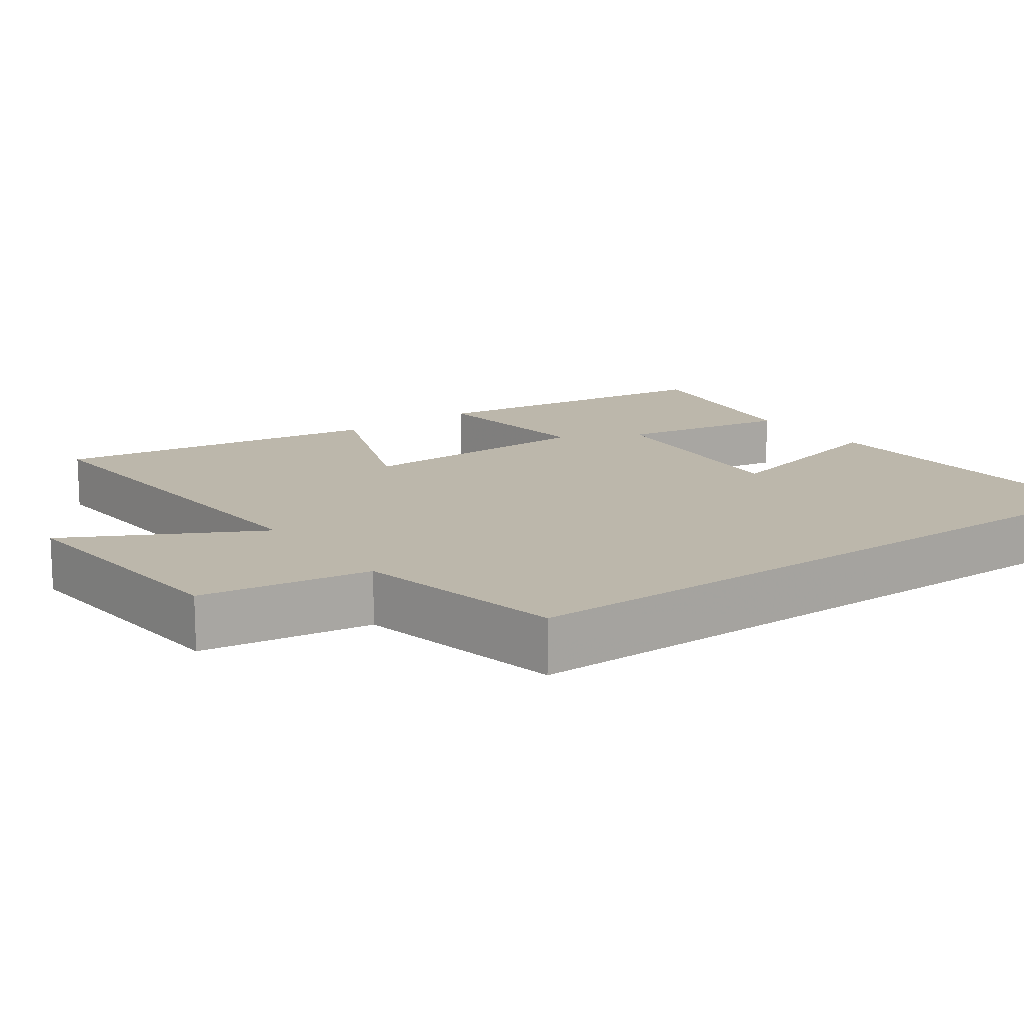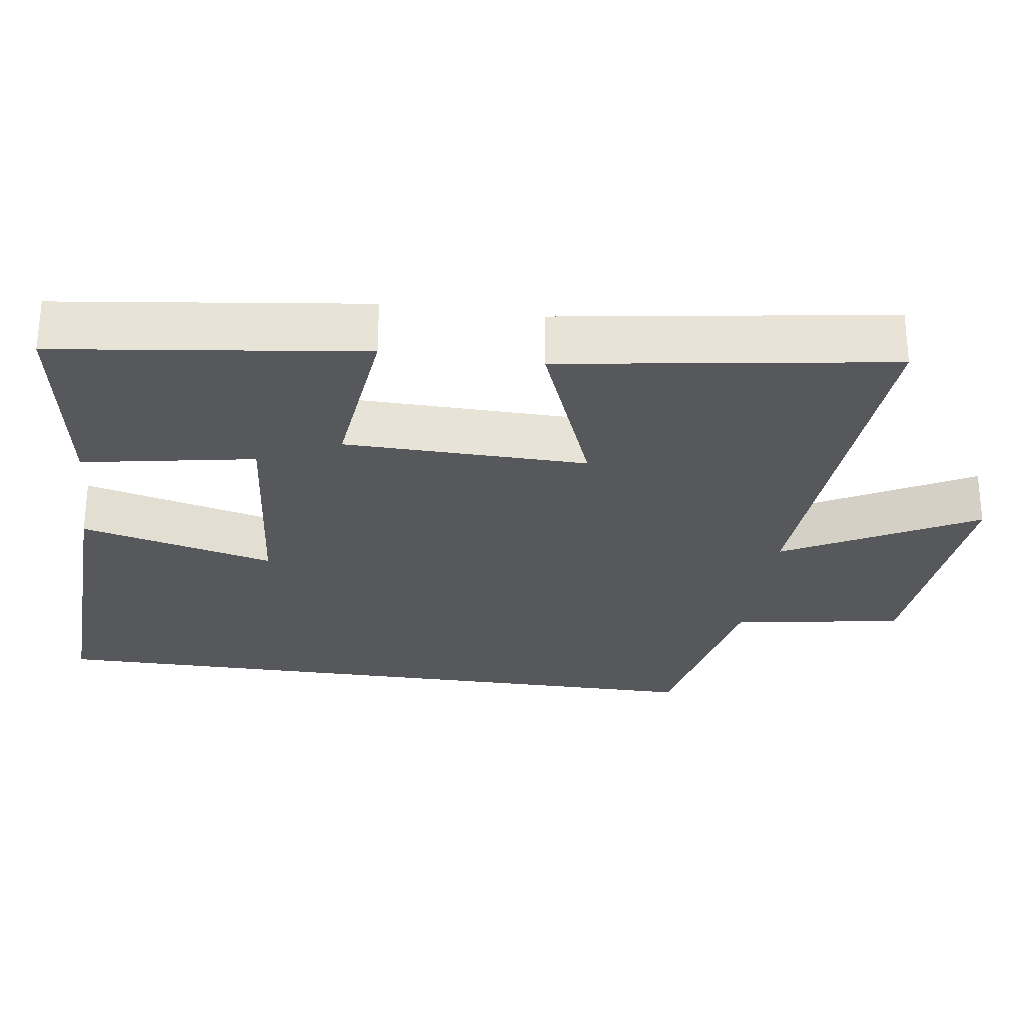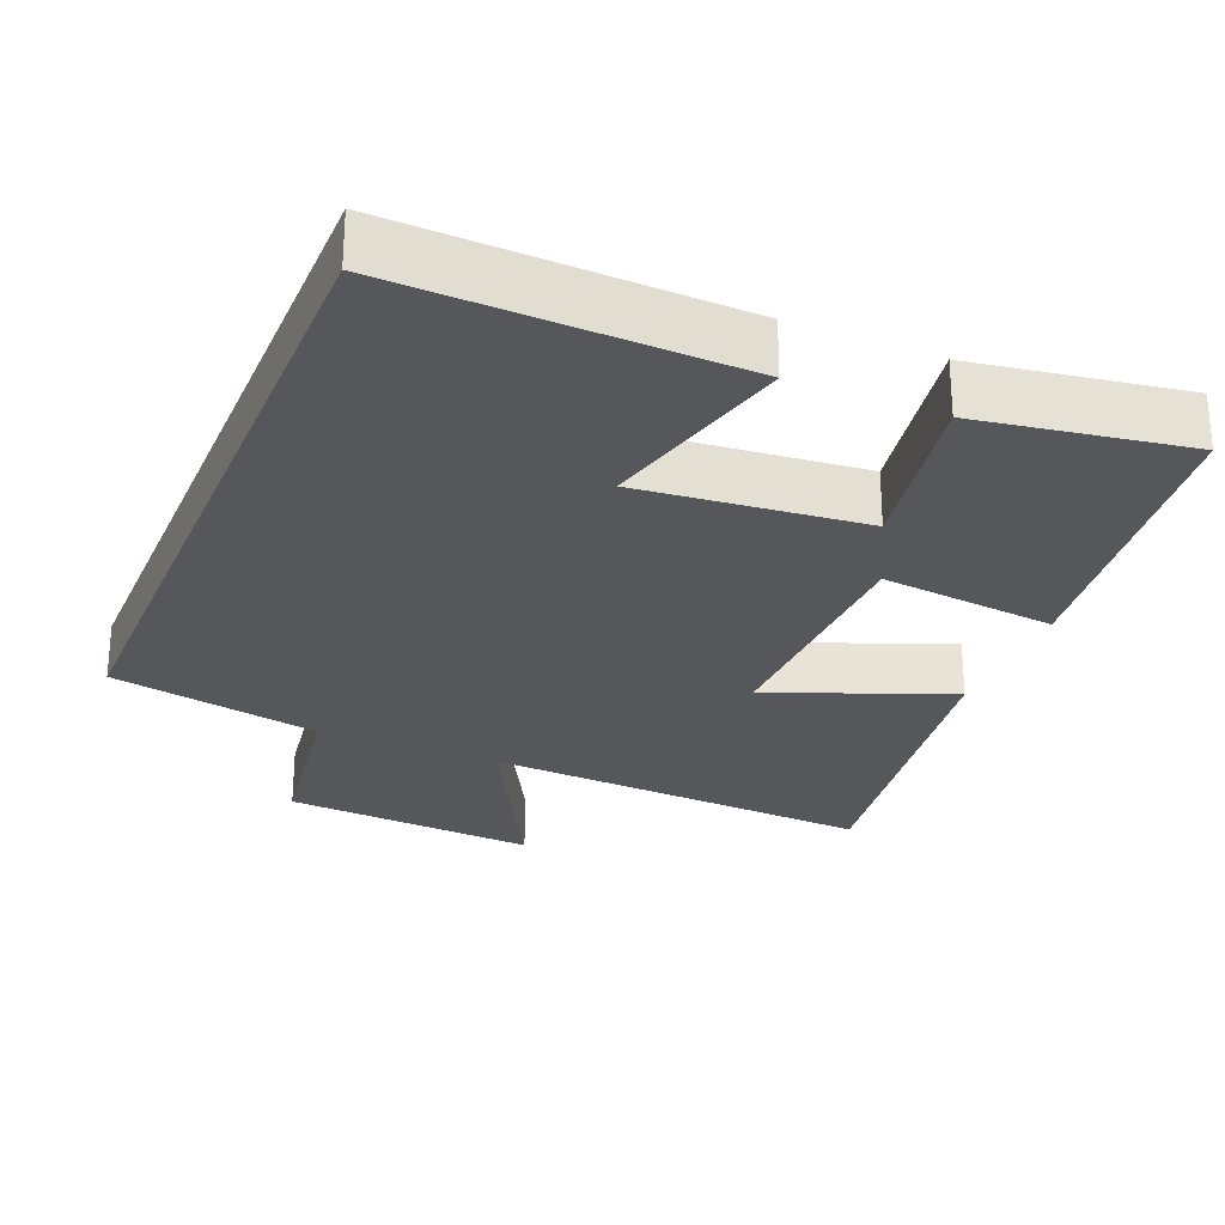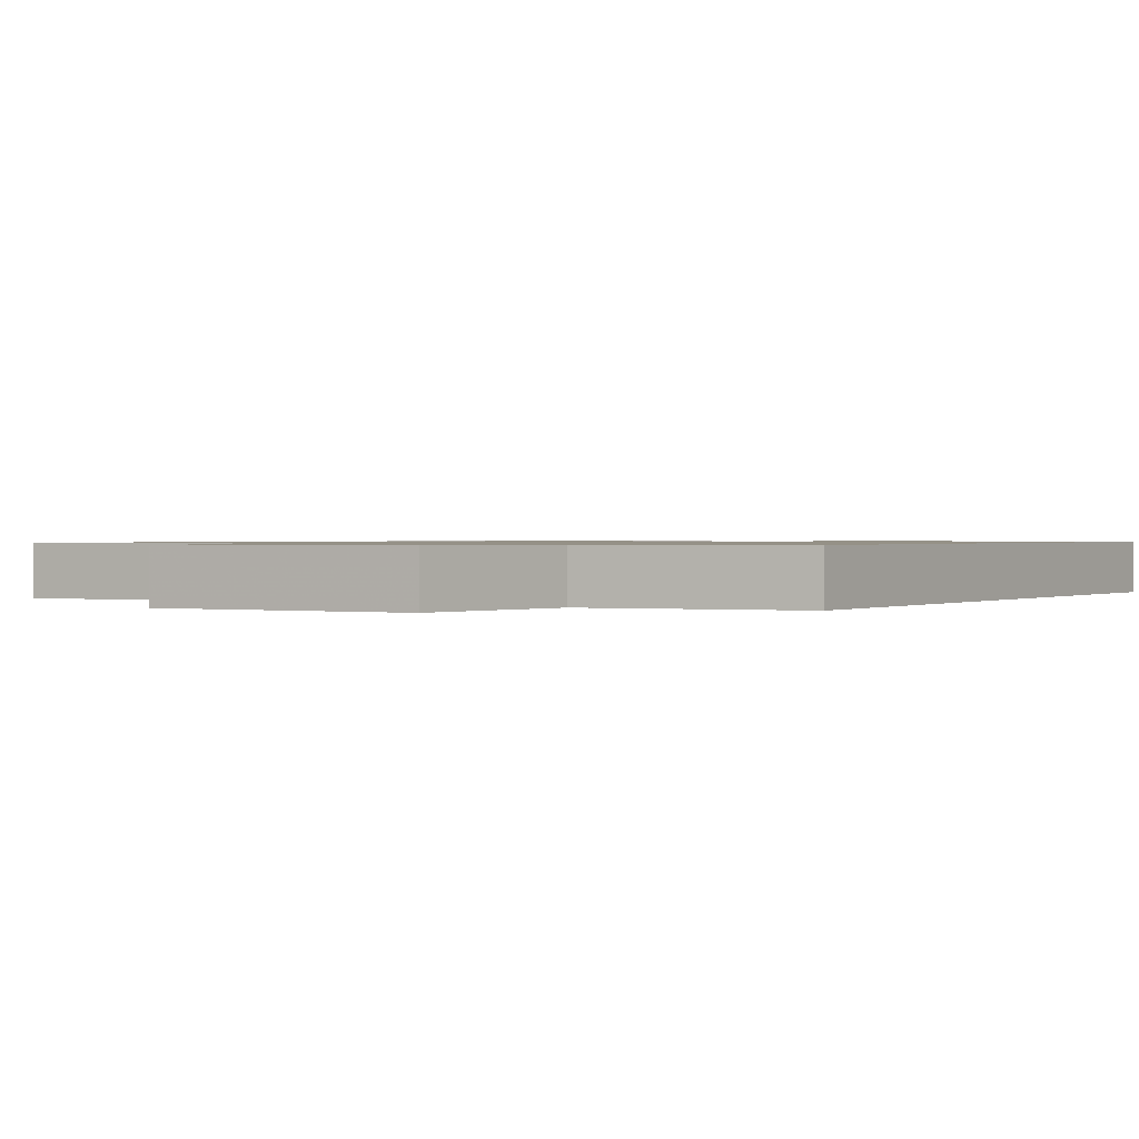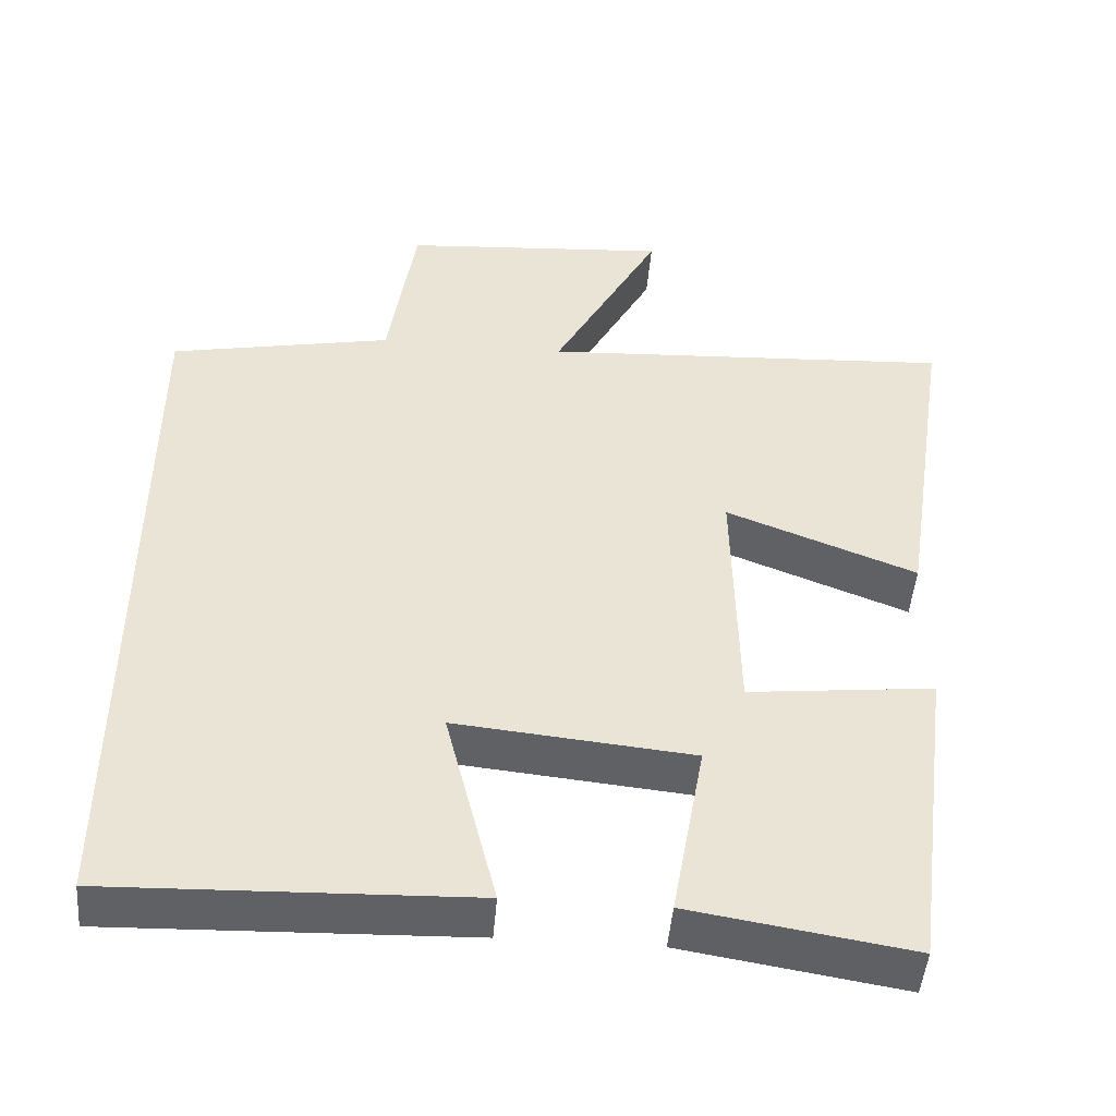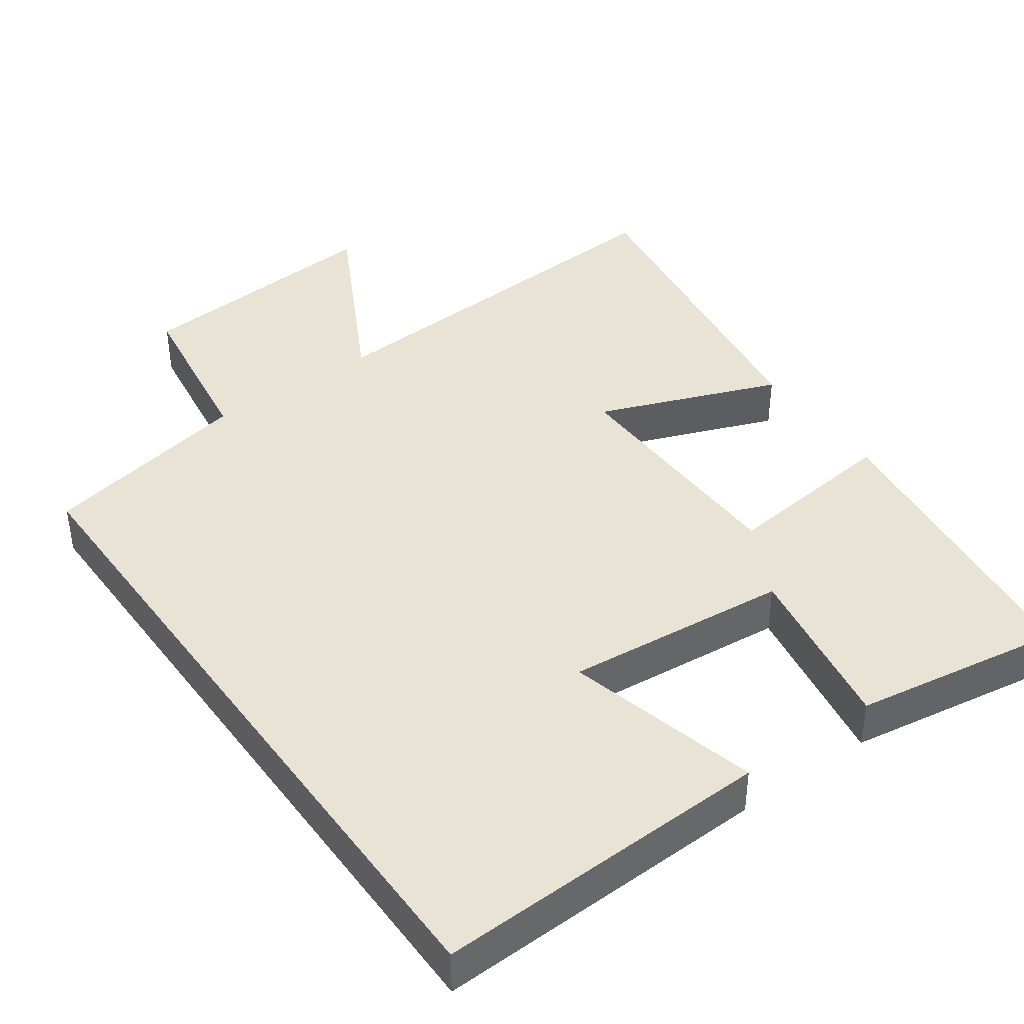
<metadata>
{"format":"obj","ext":"obj","renderer":"f3d","projection":"perspective","resolution":1024,"background":"white","views":[{"elev":14.5,"azim":54.0,"up":"+Y"},{"elev":-27.7,"azim":-98.1,"up":"+Y"},{"elev":-27.0,"azim":157.4,"up":"+Y"},{"elev":0.9,"azim":32.3,"up":"+Y"},{"elev":-47.6,"azim":175.2,"up":"+Z"},{"elev":41.3,"azim":144.3,"up":"+Y"}]}
</metadata>
<code>
v -0.446 0.07 -0.546
v -0.5 0.07 -0.128
v -0.26 0.07 -0.154
v -0.254 0.07 0.178
v -0.5 0.07 0.082
v -0.568 0.07 0.531
v -0.032 0.07 0.5
v -0.171 0.07 0.759
v 0.177 0.07 0.733
v 0.212 0.07 0.5
v 0.5 0.07 0.443
v 0.5 0.07 -0.515
v 0.037 0.07 -0.5
v 0.103 0.07 -0.235
v -0.203 0.07 -0.265
v -0.161 0.07 -0.5
v -0.446 0 -0.546
v -0.5 0 -0.128
v -0.26 0 -0.154
v -0.254 0 0.178
v -0.5 0 0.082
v -0.568 0 0.531
v -0.032 0 0.5
v -0.171 0 0.759
v 0.177 0 0.733
v 0.212 0 0.5
v 0.5 0 0.443
v 0.5 0 -0.515
v 0.037 0 -0.5
v 0.103 0 -0.235
v -0.203 0 -0.265
v -0.161 0 -0.5
f 15 16 1 2
f 14 15 2 3
f 11 12 13 14
f 10 11 14 3
f 7 8 9 10
f 7 10 3 4
f 4 5 6 7
f 18 17 32 31
f 19 18 31 30
f 30 29 28 27
f 19 30 27 26
f 26 25 24 23
f 20 19 26 23
f 23 22 21 20
f 1 17 18 2
f 2 18 19 3
f 3 19 20 4
f 4 20 21 5
f 5 21 22 6
f 6 22 23 7
f 7 23 24 8
f 8 24 25 9
f 9 25 26 10
f 10 26 27 11
f 11 27 28 12
f 12 28 29 13
f 13 29 30 14
f 14 30 31 15
f 15 31 32 16
f 16 32 17 1

</code>
